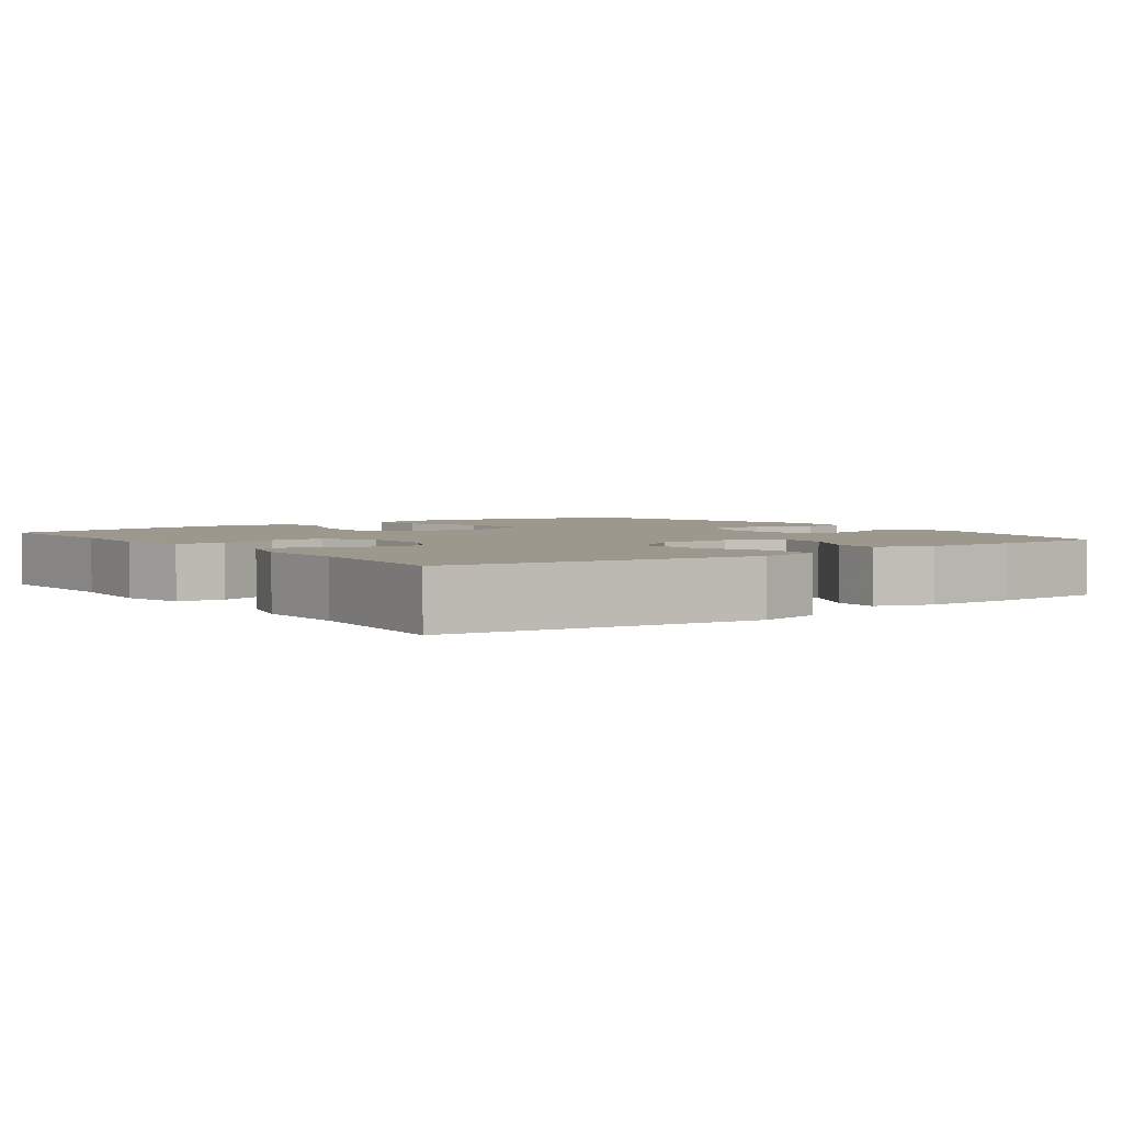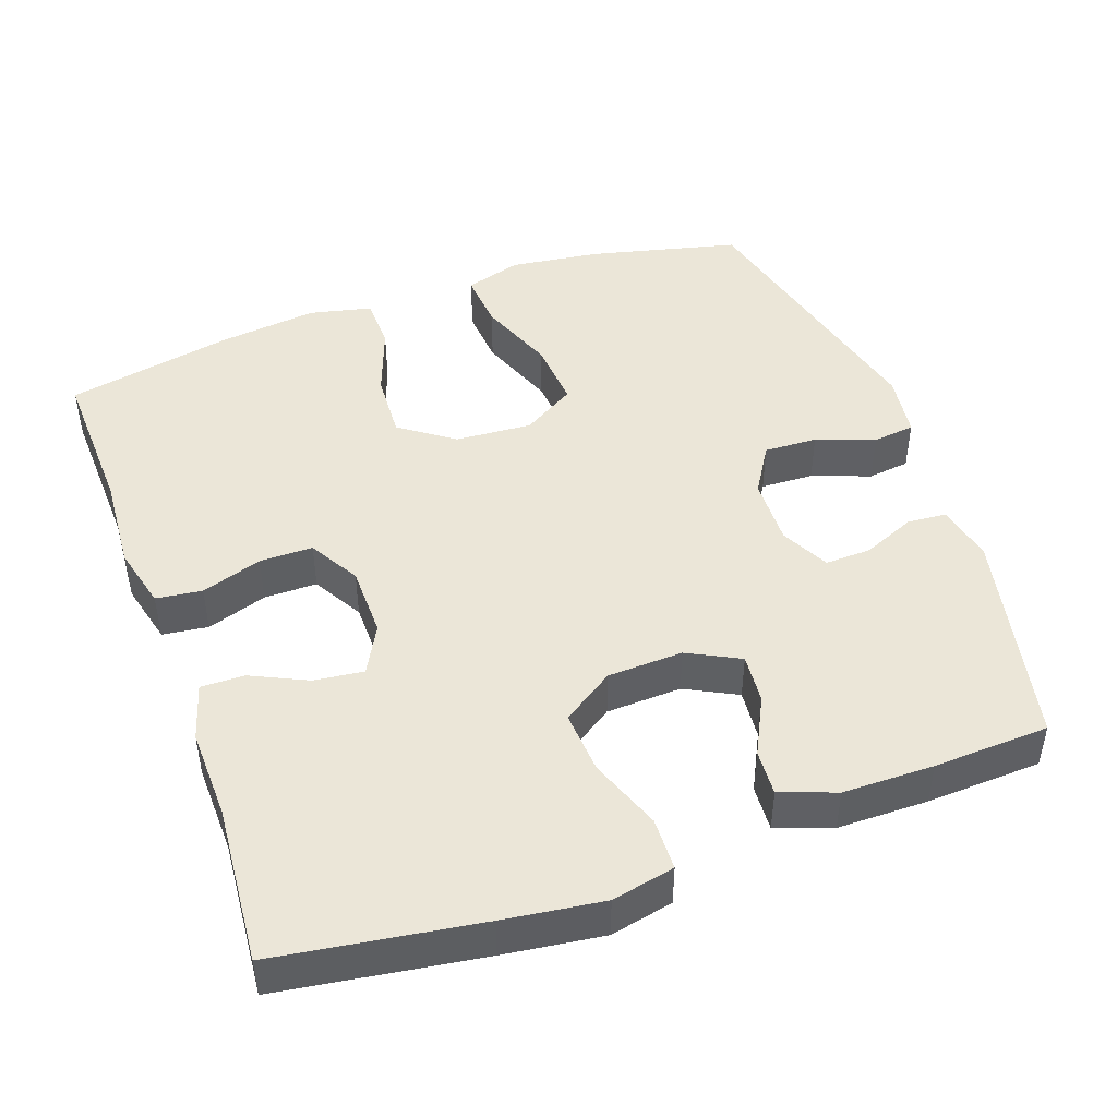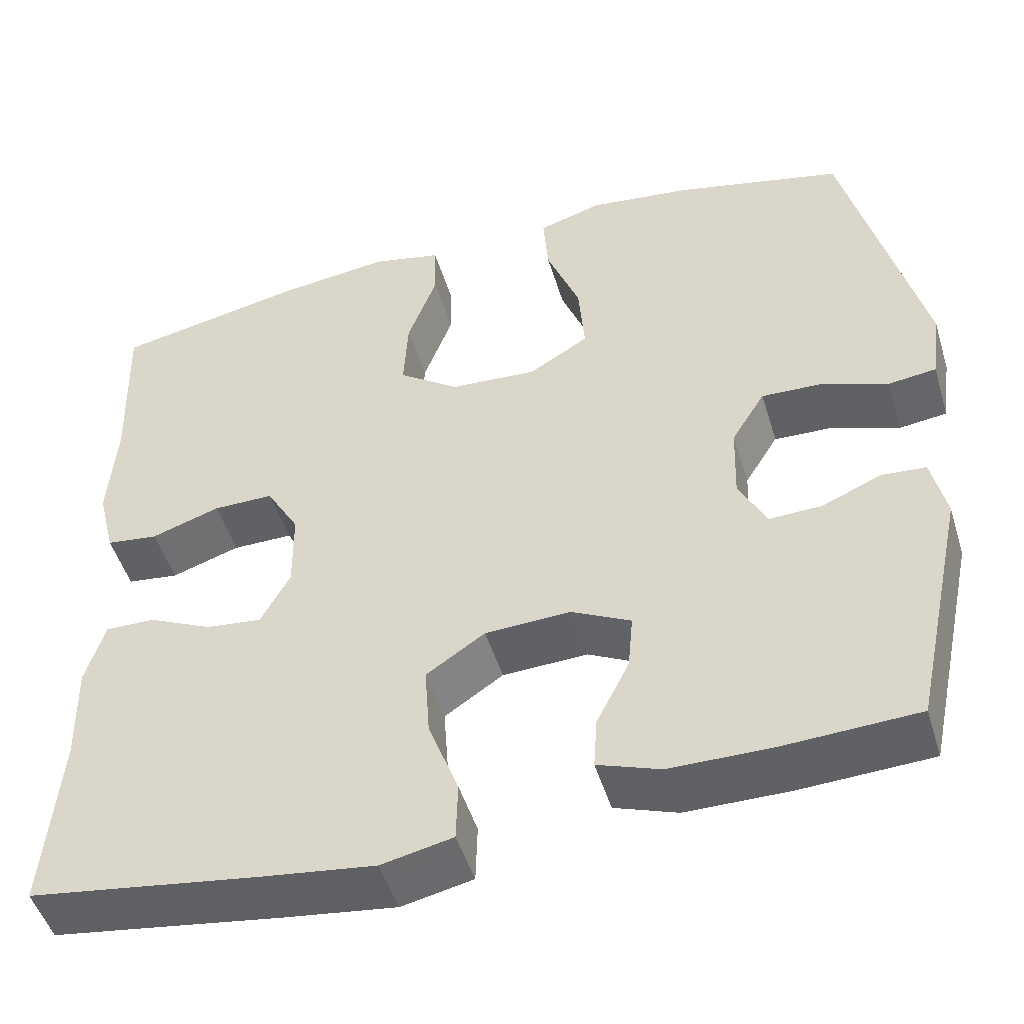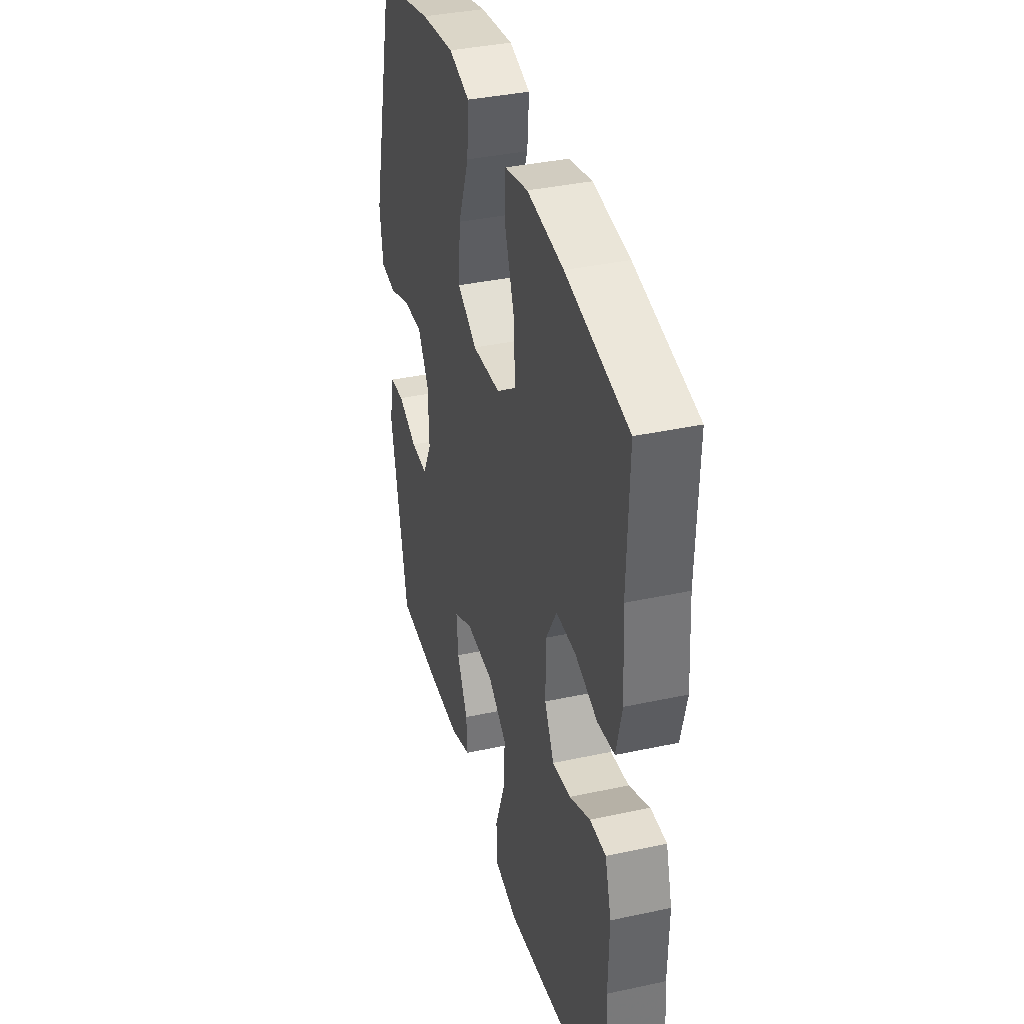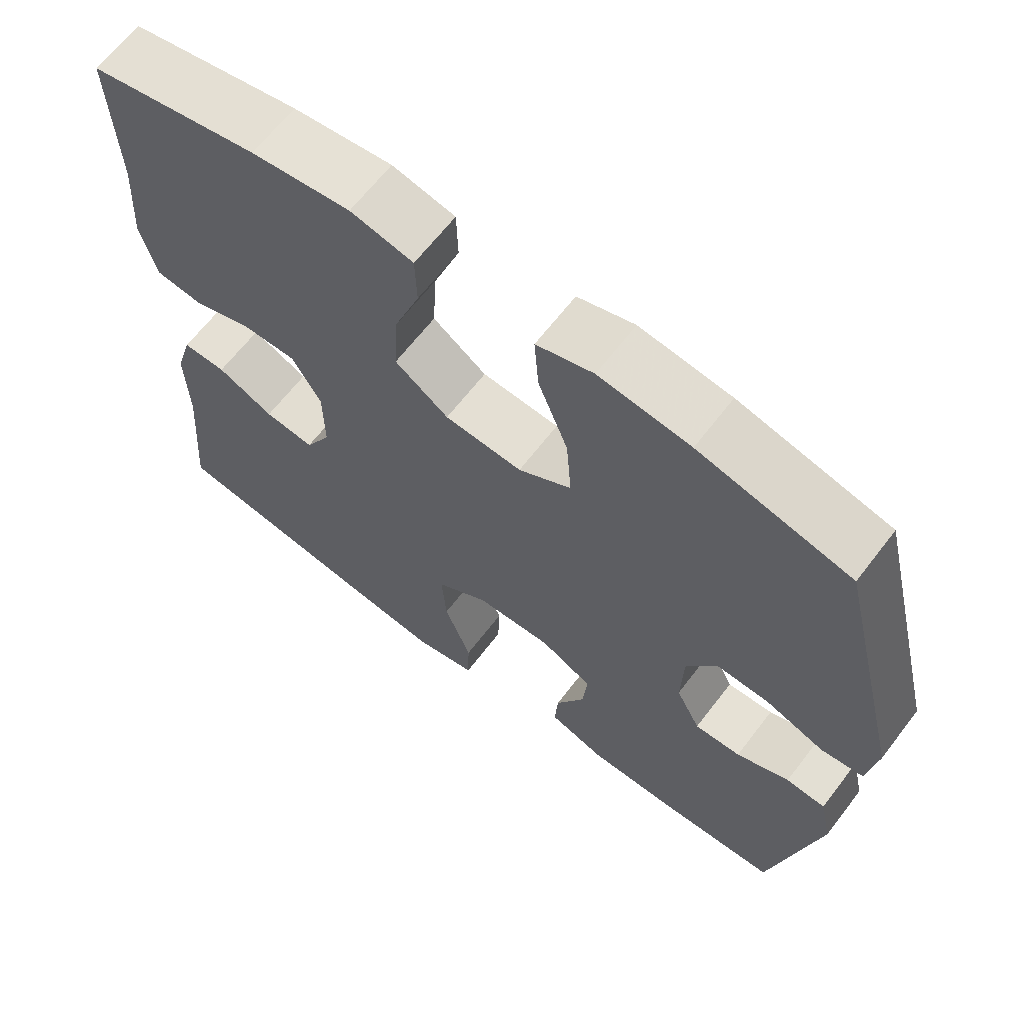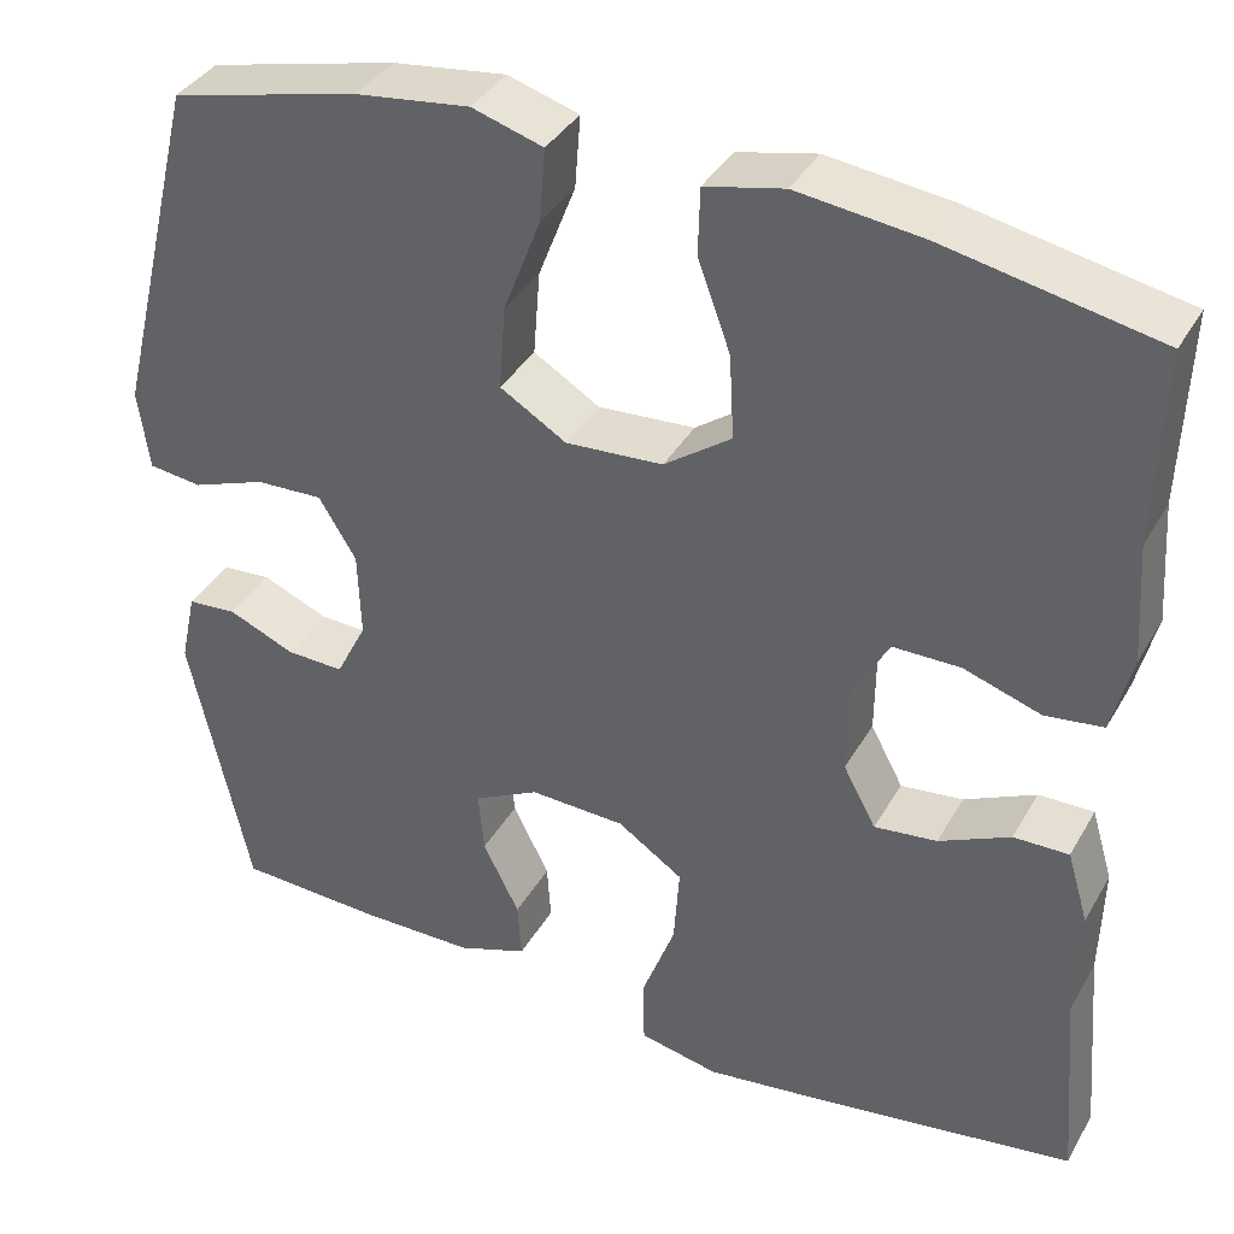
<metadata>
{"format":"obj","ext":"obj","renderer":"f3d","projection":"perspective","resolution":1024,"background":"white","views":[{"elev":3.1,"azim":143.6,"up":"+Y"},{"elev":46.3,"azim":160.3,"up":"+Y"},{"elev":-49.2,"azim":-163.2,"up":"+Z"},{"elev":37.4,"azim":74.5,"up":"+Z"},{"elev":65.2,"azim":-142.5,"up":"+Z"},{"elev":37.6,"azim":26.8,"up":"+Z"}]}
</metadata>
<code>
v 0.5 0.07 0.5
v 0.493 0.07 0.294
v 0.502 0.07 0.165
v 0.481 0.07 0.08
v 0.419 0.07 0.072
v 0.337 0.07 0.099
v 0.265 0.07 0.099
v 0.226 0.07 0.031
v 0.225 0.07 -0.066
v 0.26 0.07 -0.131
v 0.327 0.07 -0.123
v 0.403 0.07 -0.087
v 0.462 0.07 -0.086
v 0.485 0.07 -0.163
v 0.482 0.07 -0.285
v 0.5 0.07 -0.5
v 0.226 0.07 -0.541
v 0.092 0.07 -0.559
v 0.007 0.07 -0.541
v 0.005 0.07 -0.47
v 0.041 0.07 -0.373
v 0.047 0.07 -0.287
v -0.023 0.07 -0.24
v -0.125 0.07 -0.236
v -0.195 0.07 -0.272
v -0.189 0.07 -0.339
v -0.15 0.07 -0.417
v -0.146 0.07 -0.479
v -0.221 0.07 -0.506
v -0.344 0.07 -0.507
v -0.5 0.07 -0.5
v -0.564 0.07 -0.204
v -0.547 0.07 -0.126
v -0.494 0.07 -0.122
v -0.423 0.07 -0.152
v -0.361 0.07 -0.154
v -0.328 0.07 -0.089
v -0.331 0.07 0.004
v -0.371 0.07 0.069
v -0.443 0.07 0.066
v -0.522 0.07 0.037
v -0.579 0.07 0.044
v -0.591 0.07 0.13
v -0.5 0.07 0.5
v -0.298 0.07 0.549
v -0.176 0.07 0.565
v -0.1 0.07 0.542
v -0.106 0.07 0.464
v -0.146 0.07 0.36
v -0.153 0.07 0.269
v -0.082 0.07 0.226
v 0.022 0.07 0.233
v 0.094 0.07 0.285
v 0.089 0.07 0.375
v 0.054 0.07 0.471
v 0.056 0.07 0.542
v 0.14 0.07 0.561
v 0.273 0.07 0.545
v 0.5 0 0.5
v 0.493 0 0.294
v 0.502 0 0.165
v 0.481 0 0.08
v 0.419 0 0.072
v 0.337 0 0.099
v 0.265 0 0.099
v 0.226 0 0.031
v 0.225 0 -0.066
v 0.26 0 -0.131
v 0.327 0 -0.123
v 0.403 0 -0.087
v 0.462 0 -0.086
v 0.485 0 -0.163
v 0.482 0 -0.285
v 0.5 0 -0.5
v 0.226 0 -0.541
v 0.092 0 -0.559
v 0.007 0 -0.541
v 0.005 0 -0.47
v 0.041 0 -0.373
v 0.047 0 -0.287
v -0.023 0 -0.24
v -0.125 0 -0.236
v -0.195 0 -0.272
v -0.189 0 -0.339
v -0.15 0 -0.417
v -0.146 0 -0.479
v -0.221 0 -0.506
v -0.344 0 -0.507
v -0.5 0 -0.5
v -0.564 0 -0.204
v -0.547 0 -0.126
v -0.494 0 -0.122
v -0.423 0 -0.152
v -0.361 0 -0.154
v -0.328 0 -0.089
v -0.331 0 0.004
v -0.371 0 0.069
v -0.443 0 0.066
v -0.522 0 0.037
v -0.579 0 0.044
v -0.591 0 0.13
v -0.5 0 0.5
v -0.298 0 0.549
v -0.176 0 0.565
v -0.1 0 0.542
v -0.106 0 0.464
v -0.146 0 0.36
v -0.153 0 0.269
v -0.082 0 0.226
v 0.022 0 0.233
v 0.094 0 0.285
v 0.089 0 0.375
v 0.054 0 0.471
v 0.056 0 0.542
v 0.14 0 0.561
v 0.273 0 0.545
f 58 1 2
f 57 58 2
f 56 57 2
f 55 56 2
f 54 55 2
f 4 5 6
f 3 4 6
f 2 3 6
f 54 2 6
f 53 54 6
f 52 53 6 7
f 51 52 7 8
f 50 51 8 9
f 47 48 49
f 46 47 49
f 45 46 49
f 44 45 49
f 43 44 49
f 42 43 49
f 41 42 49
f 40 41 49
f 39 40 49 50
f 50 9 10
f 39 50 10
f 38 39 10
f 33 34 35
f 32 33 35
f 31 32 35
f 30 31 35
f 29 30 35
f 28 29 35
f 27 28 35
f 26 27 35
f 25 26 35 36
f 24 25 36 37
f 19 20 21
f 18 19 21
f 17 18 21
f 16 17 21
f 15 16 21
f 15 21 22
f 14 15 22
f 13 14 22
f 12 13 22
f 11 12 22
f 10 11 22 23
f 24 37 38
f 23 24 38
f 10 23 38
f 60 59 116
f 60 116 115
f 60 115 114
f 60 114 113
f 60 113 112
f 64 63 62
f 64 62 61
f 64 61 60
f 64 60 112
f 64 112 111
f 65 64 111 110
f 66 65 110 109
f 67 66 109 108
f 107 106 105
f 107 105 104
f 107 104 103
f 107 103 102
f 107 102 101
f 107 101 100
f 107 100 99
f 107 99 98
f 108 107 98 97
f 68 67 108
f 68 108 97
f 68 97 96
f 93 92 91
f 93 91 90
f 93 90 89
f 93 89 88
f 93 88 87
f 93 87 86
f 93 86 85
f 93 85 84
f 94 93 84 83
f 95 94 83 82
f 79 78 77
f 79 77 76
f 79 76 75
f 79 75 74
f 79 74 73
f 80 79 73
f 80 73 72
f 80 72 71
f 80 71 70
f 80 70 69
f 81 80 69 68
f 96 95 82
f 96 82 81
f 96 81 68
f 1 59 60 2
f 2 60 61 3
f 3 61 62 4
f 4 62 63 5
f 5 63 64 6
f 6 64 65 7
f 7 65 66 8
f 8 66 67 9
f 9 67 68 10
f 10 68 69 11
f 11 69 70 12
f 12 70 71 13
f 13 71 72 14
f 14 72 73 15
f 15 73 74 16
f 16 74 75 17
f 17 75 76 18
f 18 76 77 19
f 19 77 78 20
f 20 78 79 21
f 21 79 80 22
f 22 80 81 23
f 23 81 82 24
f 24 82 83 25
f 25 83 84 26
f 26 84 85 27
f 27 85 86 28
f 28 86 87 29
f 29 87 88 30
f 30 88 89 31
f 31 89 90 32
f 32 90 91 33
f 33 91 92 34
f 34 92 93 35
f 35 93 94 36
f 36 94 95 37
f 37 95 96 38
f 38 96 97 39
f 39 97 98 40
f 40 98 99 41
f 41 99 100 42
f 42 100 101 43
f 43 101 102 44
f 44 102 103 45
f 45 103 104 46
f 46 104 105 47
f 47 105 106 48
f 48 106 107 49
f 49 107 108 50
f 50 108 109 51
f 51 109 110 52
f 52 110 111 53
f 53 111 112 54
f 54 112 113 55
f 55 113 114 56
f 56 114 115 57
f 57 115 116 58
f 58 116 59 1

</code>
